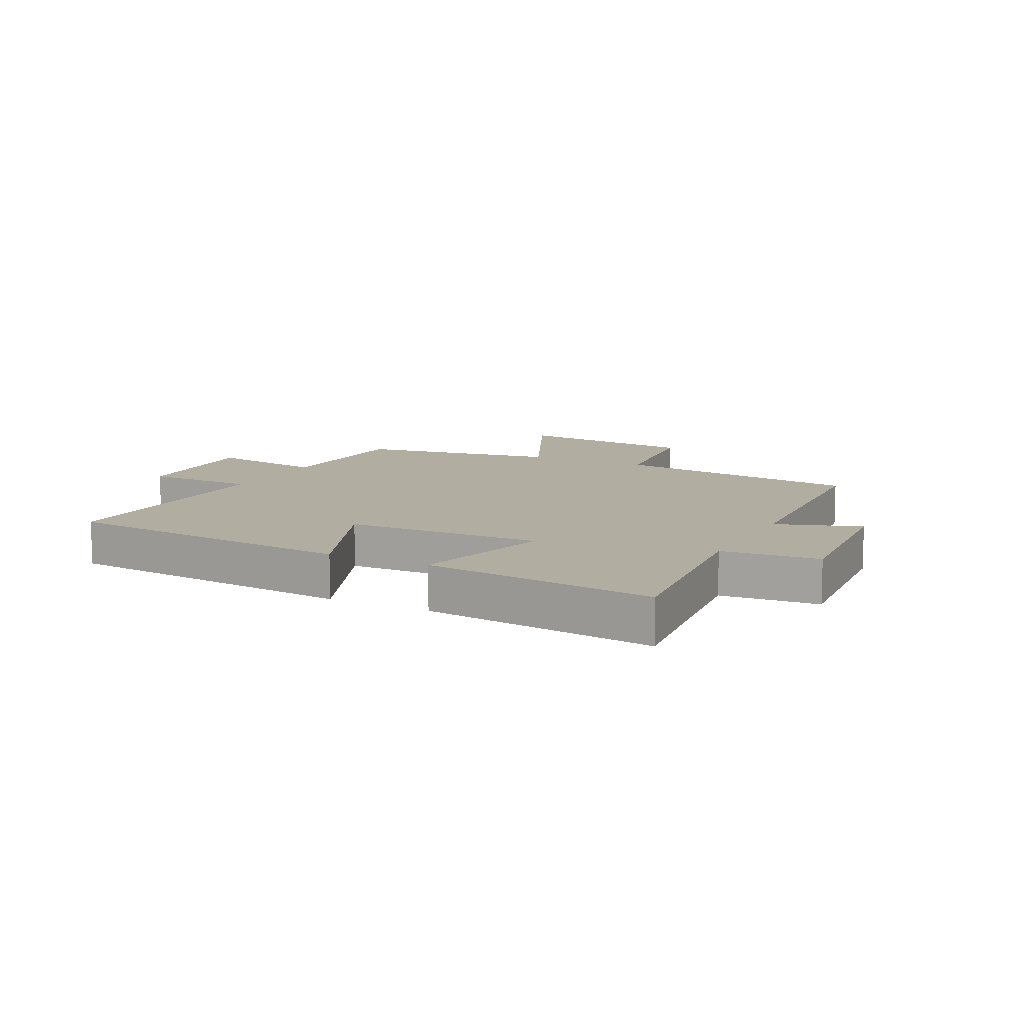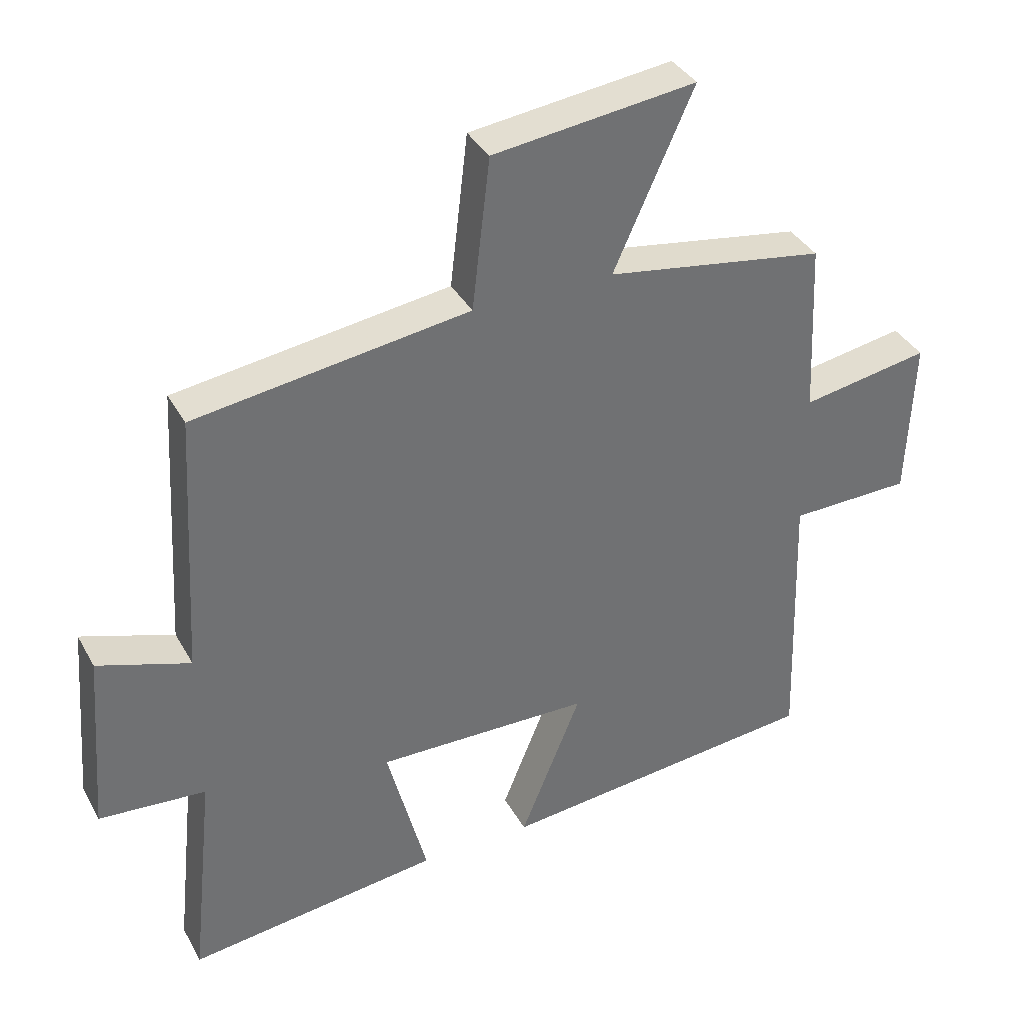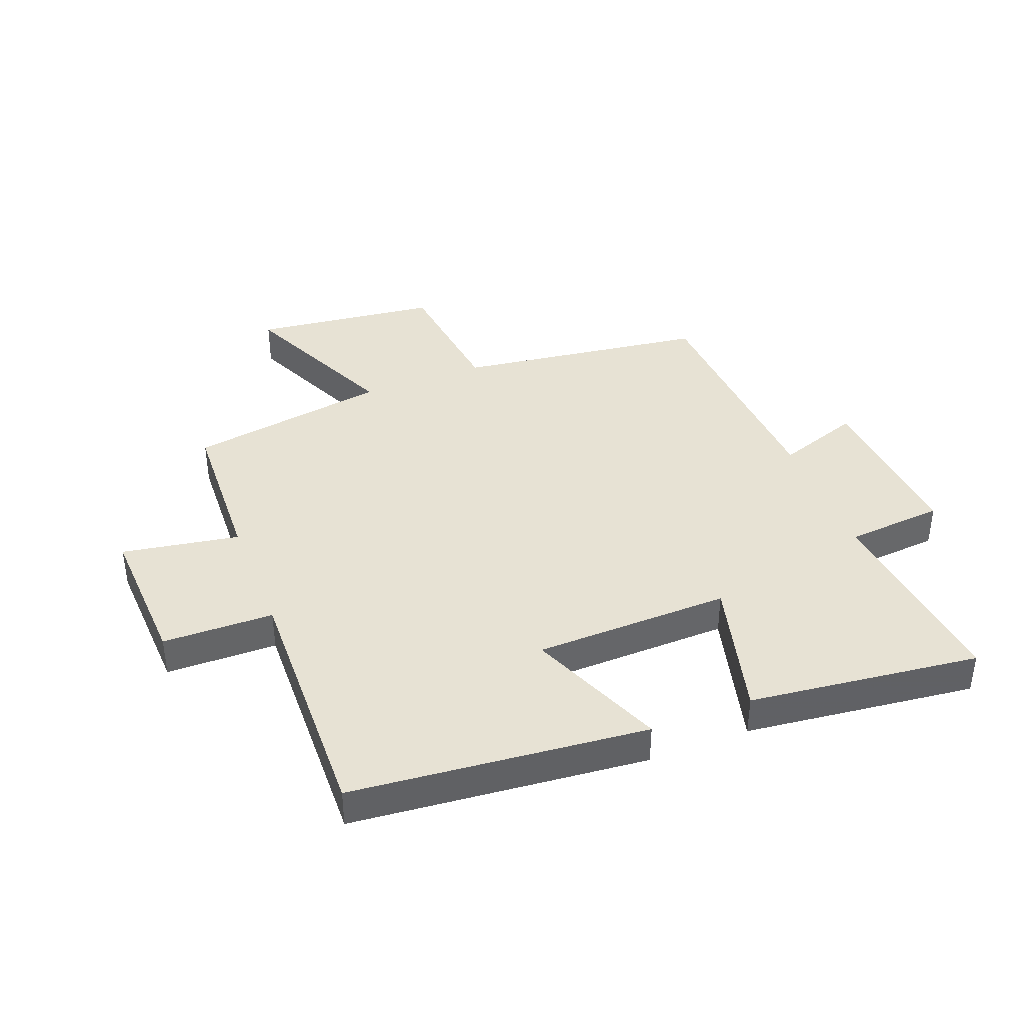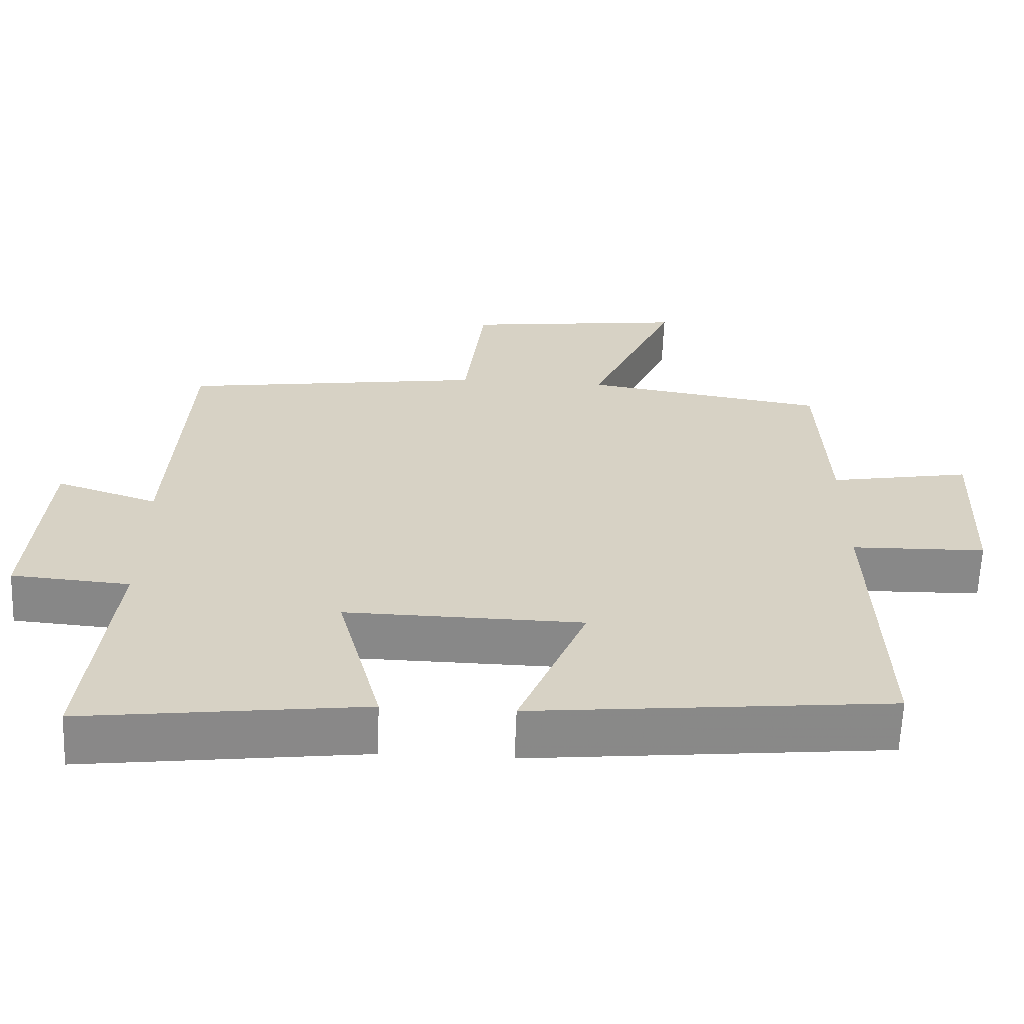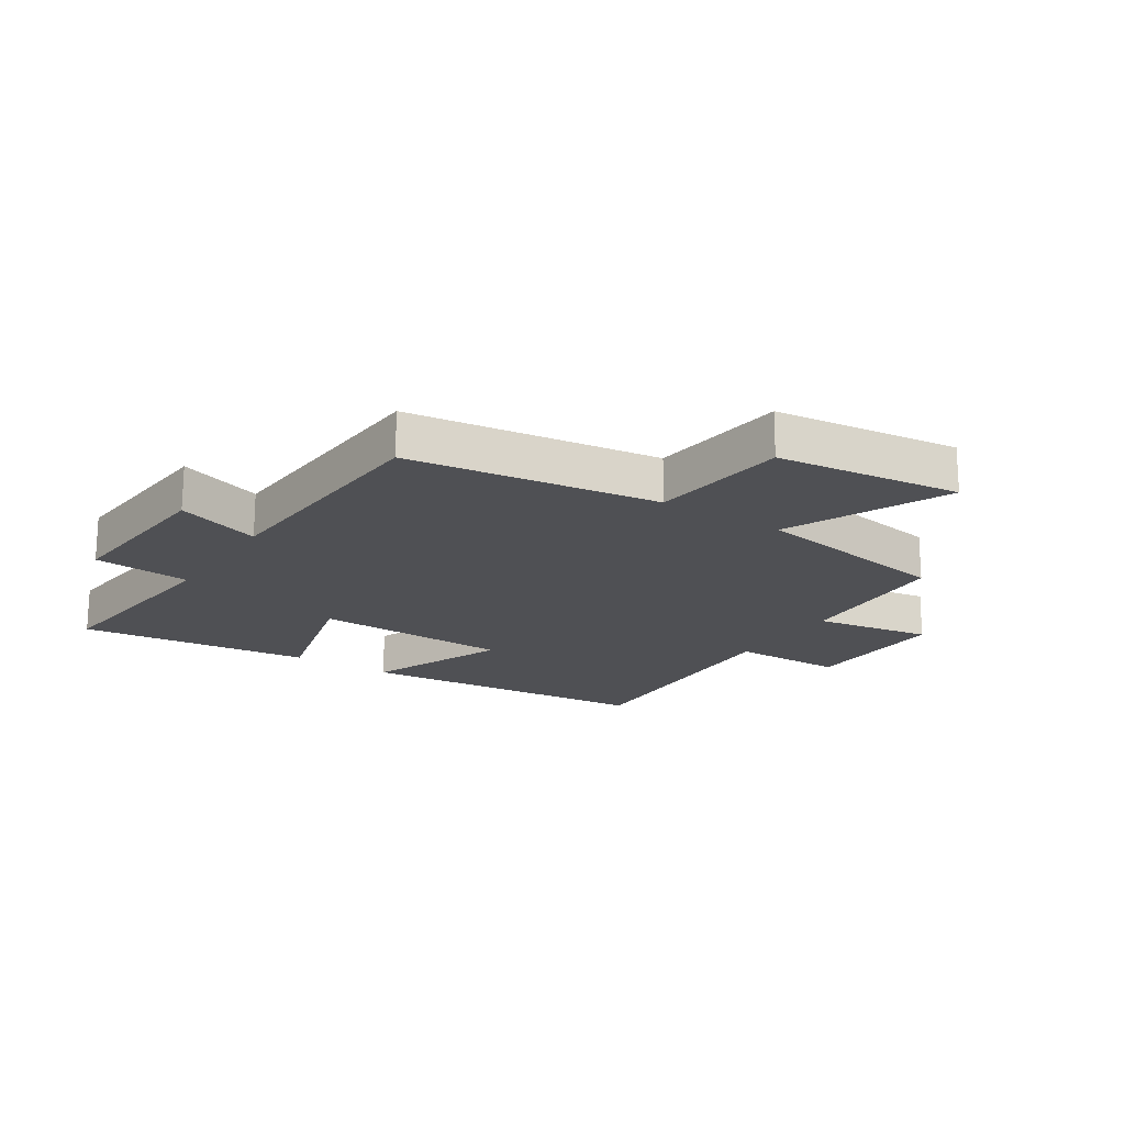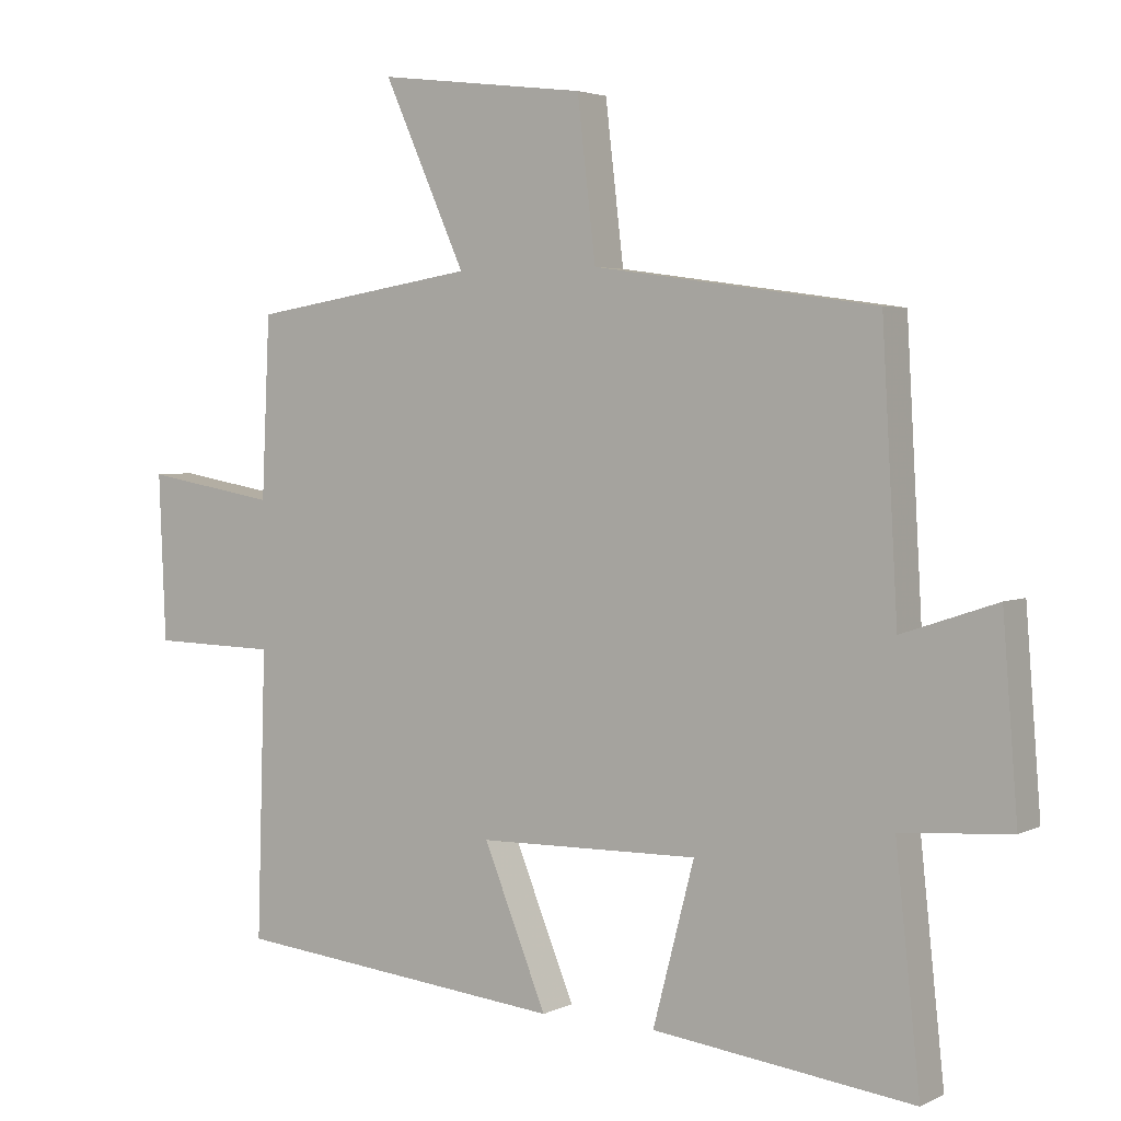
<metadata>
{"format":"obj","ext":"obj","renderer":"f3d","projection":"perspective","resolution":1024,"background":"white","views":[{"elev":10.5,"azim":-153.3,"up":"+Y"},{"elev":36.7,"azim":-25.9,"up":"+Z"},{"elev":40.0,"azim":158.6,"up":"+Y"},{"elev":-62.8,"azim":-2.2,"up":"+Z"},{"elev":-19.2,"azim":-33.1,"up":"+Y"},{"elev":3.4,"azim":-147.1,"up":"+Z"}]}
</metadata>
<code>
v 0.488 0.07 0.447
v 0.5 0.07 0.183
v 0.695 0.07 0.217
v 0.685 0.07 -0.027
v 0.5 0.07 -0.031
v 0.513 0.07 -0.451
v 0.021 0.07 -0.5
v 0.114 0.07 -0.272
v -0.212 0.07 -0.266
v -0.151 0.07 -0.5
v -0.536 0.07 -0.547
v -0.5 0.07 -0.209
v -0.662 0.07 -0.196
v -0.64 0.07 0.084
v -0.5 0.07 0.037
v -0.477 0.07 0.441
v -0.06 0.07 0.5
v -0.033 0.07 0.73
v 0.275 0.07 0.768
v 0.154 0.07 0.5
v 0.488 0 0.447
v 0.5 0 0.183
v 0.695 0 0.217
v 0.685 0 -0.027
v 0.5 0 -0.031
v 0.513 0 -0.451
v 0.021 0 -0.5
v 0.114 0 -0.272
v -0.212 0 -0.266
v -0.151 0 -0.5
v -0.536 0 -0.547
v -0.5 0 -0.209
v -0.662 0 -0.196
v -0.64 0 0.084
v -0.5 0 0.037
v -0.477 0 0.441
v -0.06 0 0.5
v -0.033 0 0.73
v 0.275 0 0.768
v 0.154 0 0.5
f 17 18 19 20
f 15 16 17 20
f 15 20 1 2
f 12 13 14 15
f 12 15 2
f 9 10 11 12
f 8 9 12 2
f 5 6 7 8
f 5 8 2 3
f 3 4 5
f 40 39 38 37
f 40 37 36 35
f 22 21 40 35
f 35 34 33 32
f 22 35 32
f 32 31 30 29
f 22 32 29 28
f 28 27 26 25
f 23 22 28 25
f 25 24 23
f 1 21 22 2
f 2 22 23 3
f 3 23 24 4
f 4 24 25 5
f 5 25 26 6
f 6 26 27 7
f 7 27 28 8
f 8 28 29 9
f 9 29 30 10
f 10 30 31 11
f 11 31 32 12
f 12 32 33 13
f 13 33 34 14
f 14 34 35 15
f 15 35 36 16
f 16 36 37 17
f 17 37 38 18
f 18 38 39 19
f 19 39 40 20
f 20 40 21 1

</code>
